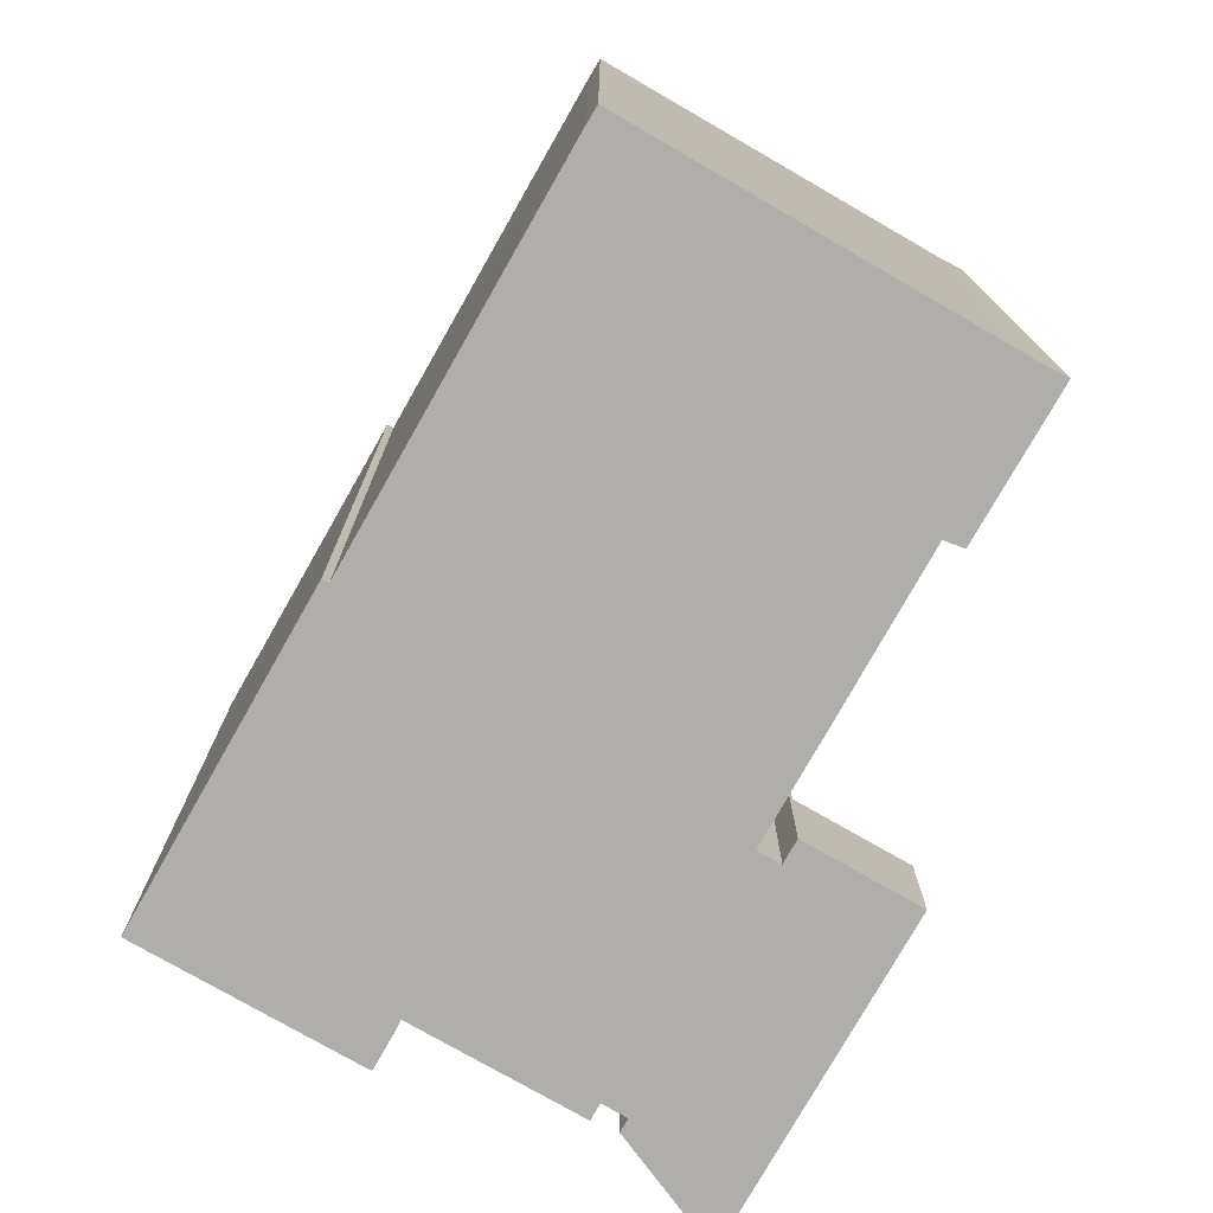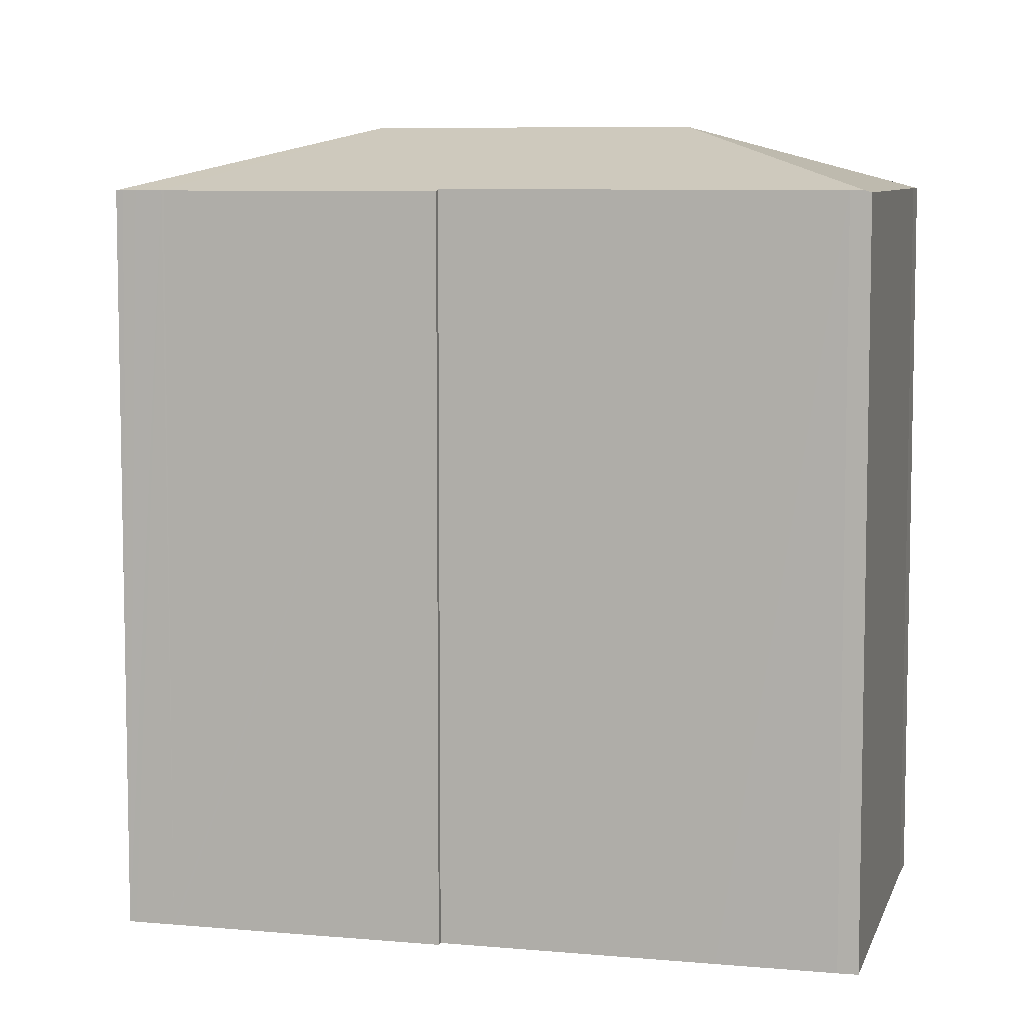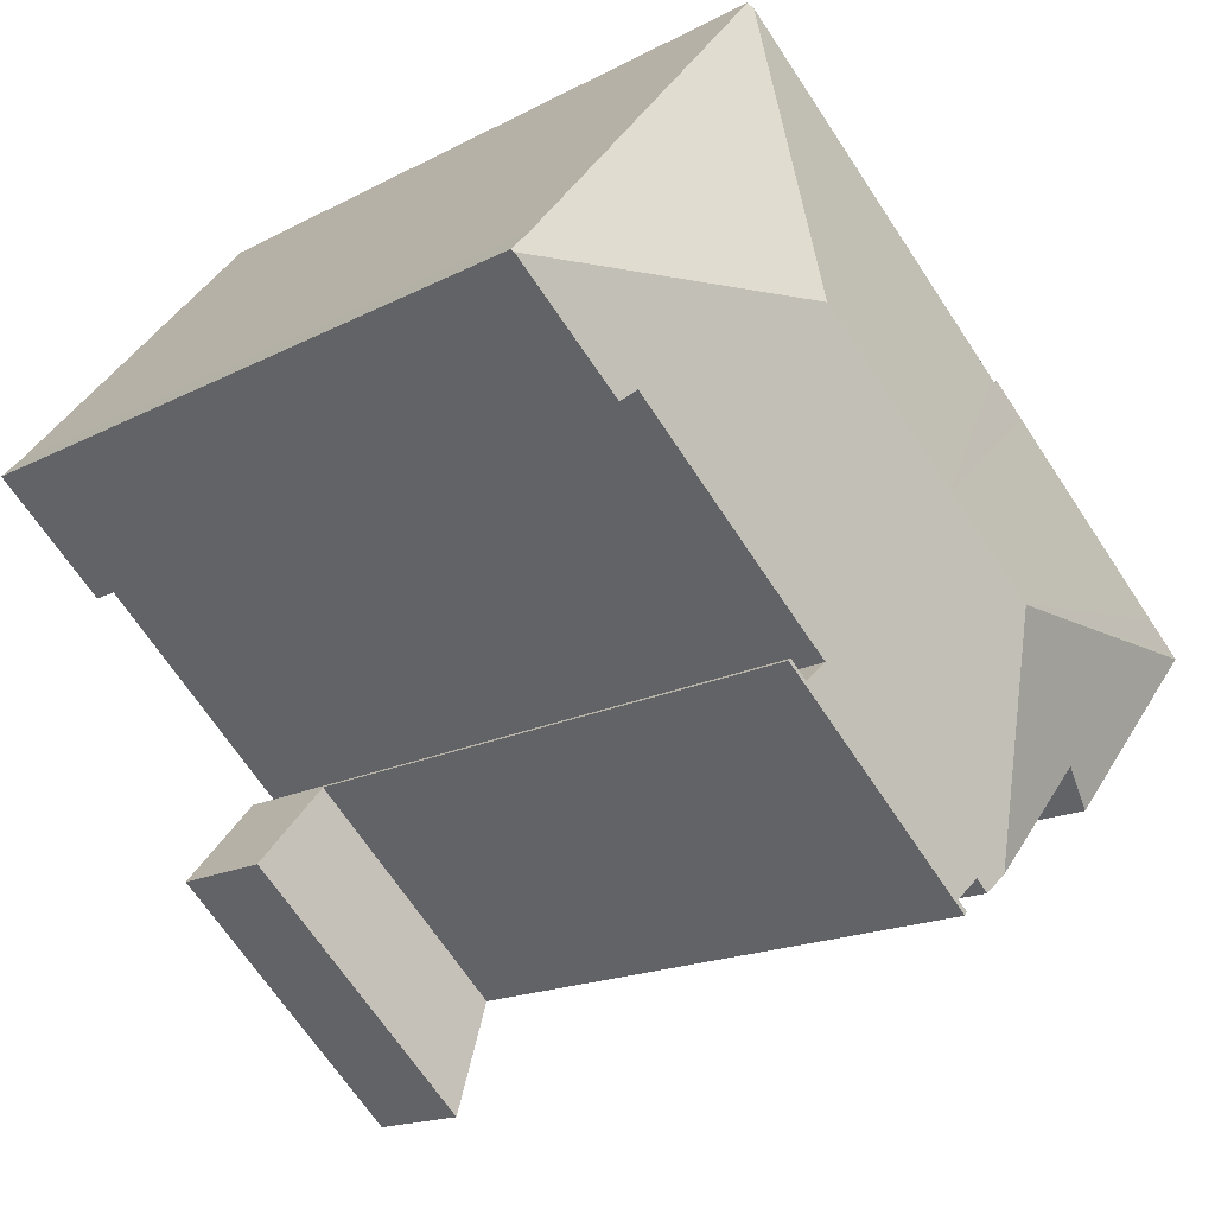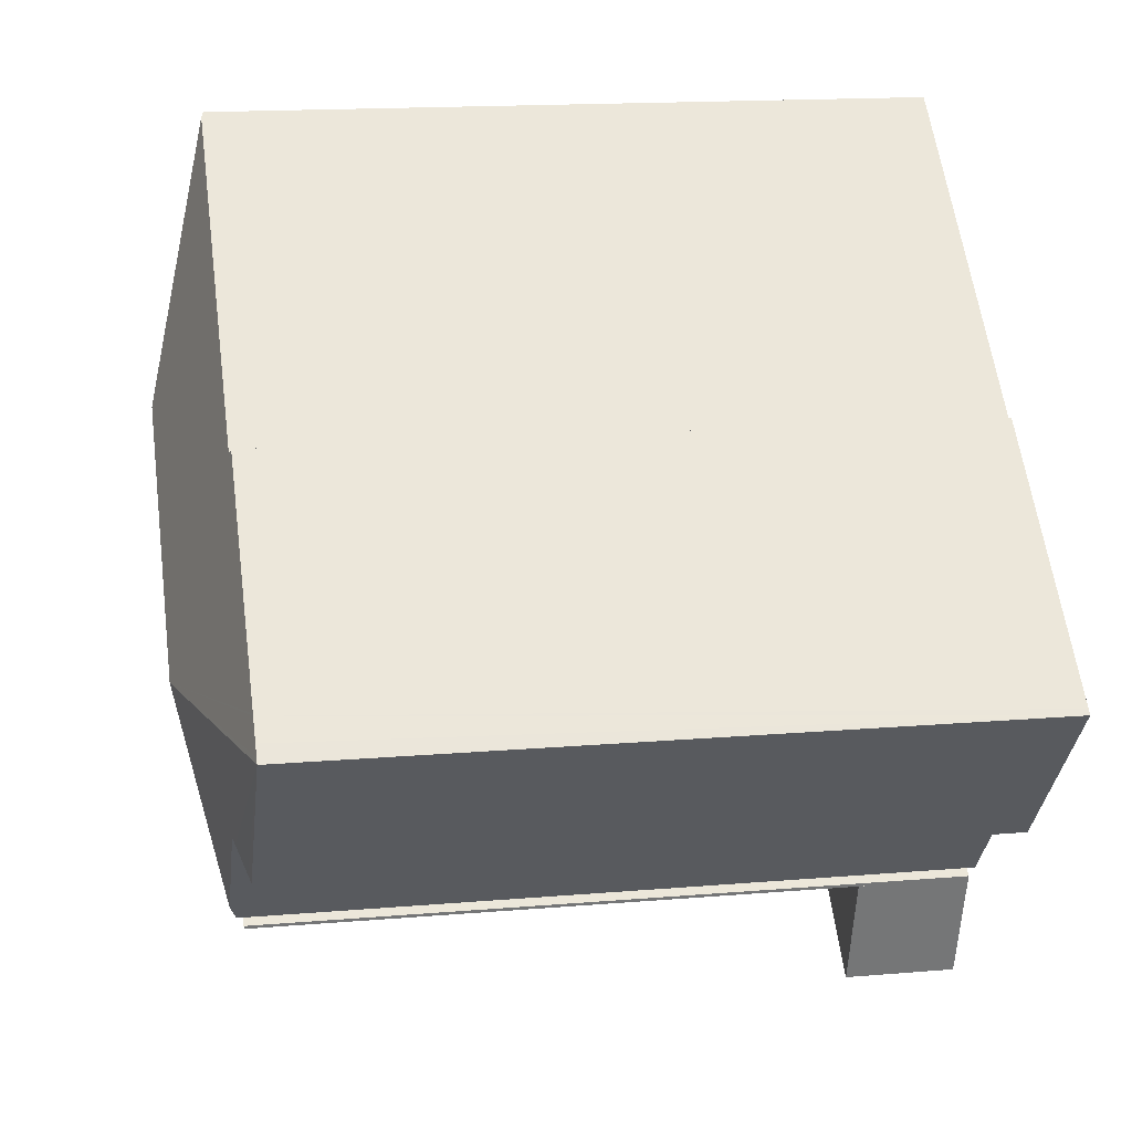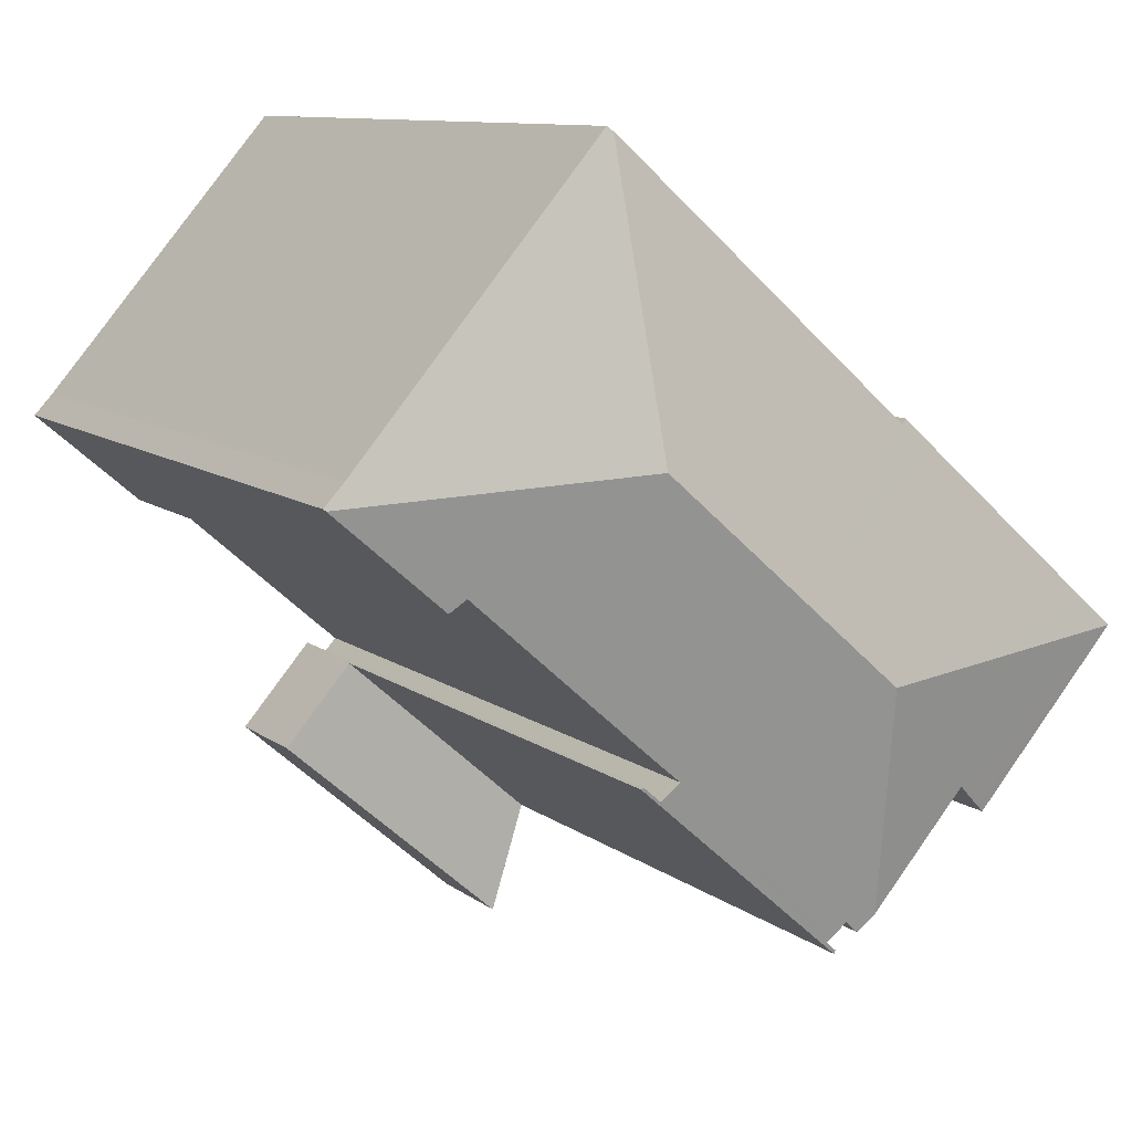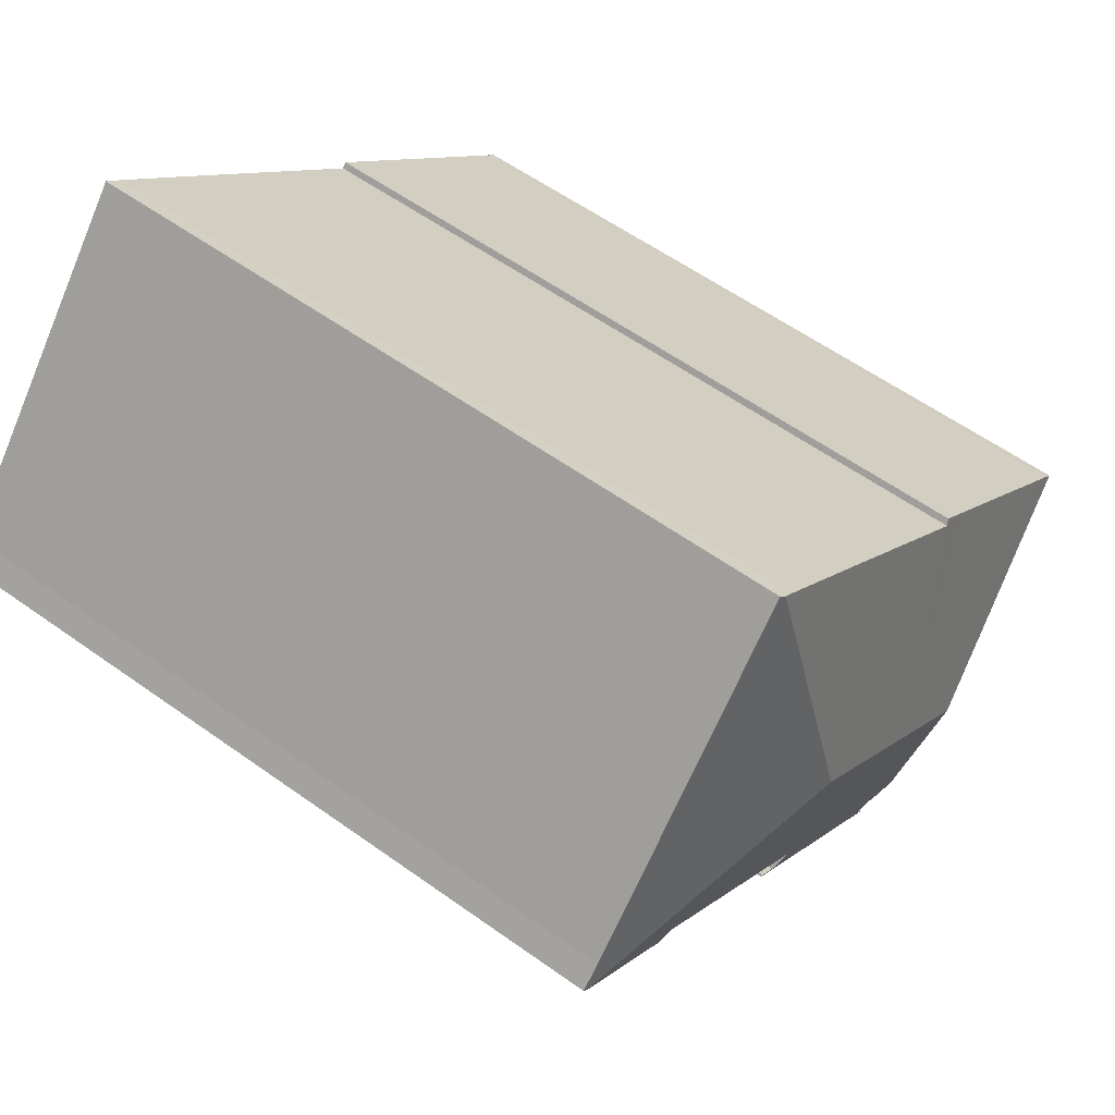
<metadata>
{"format":"obj","ext":"obj","renderer":"f3d","projection":"perspective","resolution":1024,"background":"white","views":[{"elev":-77.6,"azim":19.2,"up":"+Y"},{"elev":7.5,"azim":-26.6,"up":"+Y"},{"elev":-16.5,"azim":137.3,"up":"+Z"},{"elev":16.0,"azim":-100.0,"up":"+Z"},{"elev":9.9,"azim":151.1,"up":"+Z"},{"elev":57.4,"azim":126.8,"up":"+Z"}]}
</metadata>
<code>
v  8.64 25.97 7.585
v  8.799 26.04 7.403
v  7.492 25.97 6.578
v  0.18 25.97 0.162
v  10.34 28.16 -0.684
v  0 25.97 1.59e-15
v  0.539 25.97 0.484
v  1.256 25.97 1.108
v  1.316 25.97 1.16
v  13.61 28.16 2.182
v  8.964 26.04 7.548
v  18.85 28.16 6.778
v  16.07 26.04 13.79
v  19.54 26.04 16.81
v  19.19 26.04 16.52
v  9.816 26.48 -8.638
v  6.417 26.48 -4.754
v  6.214 26.39 -4.958
v  5.393 26.07 -5.679
v  5.145 25.97 -5.895
v  29.02 26 6.08
v  28.42 25.98 6.893
v  29.11 25.97 6.152
v  19.73 25.97 16.98
v  24.59 26.22 3.149
v  25.15 26.01 2.736
v  25.12 26.01 2.709
v  20.58 26.21 -0.378
v  20.33 26.21 -0.597
v  18.14 26.21 -2.524
v  17.88 26.21 -2.746
v  17.86 26.21 -2.762
v  17.17 26.22 -3.359
v  11.05 25.94 -9.97
v  18.36 25.97 -3.425
v  18.43 25.94 -3.498
v  17.73 25.97 -3.977
v  11.37 25.97 -9.529
v  11.01 25.97 -9.846
v  10.79 26.24 -8.851
v  10.35 26.24 -9.249
v  6.214 3.036e-16 -4.958
v  5.145 3.61e-16 -5.895
v  5.393 3.477e-16 -5.679
v  29.11 -3.767e-16 6.152
v  25.12 -1.659e-16 2.709
v  29.02 -3.723e-16 6.08
v  25.15 -1.675e-16 2.736
v  24.59 -1.928e-16 3.149
v  17.88 1.681e-16 -2.746
v  20.58 2.315e-17 -0.378
v  20.33 3.656e-17 -0.597
v  18.14 1.545e-16 -2.524
v  17.17 2.057e-16 -3.359
v  17.86 1.691e-16 -2.762
v  18.43 2.142e-16 -3.498
v  11.05 6.105e-16 -9.97
v  10.79 5.42e-16 -8.851
v  10.35 5.663e-16 -9.249
v  6.417 2.911e-16 -4.754
v  0 0 0
v  11.37 5.835e-16 -9.529
v  9.816 5.289e-16 -8.638
v  0.18 -9.92e-18 0.162
v  1.256 -6.785e-17 1.108
v  0.539 -2.964e-17 0.484
v  1.316 -7.103e-17 1.16
v  7.492 -4.028e-16 6.578
v  8.64 -4.644e-16 7.585
v  8.799 -4.533e-16 7.403
v  8.964 -4.622e-16 7.548
v  16.07 -8.445e-16 13.79
v  19.19 -1.011e-15 16.52
v  19.73 -1.039e-15 16.98
v  19.54 -1.03e-15 16.81
v  17.73 2.435e-16 -3.977
v  18.36 2.097e-16 -3.425
v  11.01 6.029e-16 -9.846
v  28.42 -4.221e-16 6.893
v  11.05 4.076 -9.97
v  21.05 4.076 -6.505
v  12.34 4.076 -14.08
v  18.43 4.076 -3.498
v  21.05 3.983e-16 -6.505
v  12.34 8.619e-16 -14.08
v  12.34 4.076 -14.05
v  12.34 8.604e-16 -14.05
g defaultobject
f 1 2 3
f 4 5 6
f 5 4 7
f 5 7 8
f 5 8 9
f 5 9 3
f 5 3 10
f 10 3 2
f 10 2 11
f 10 11 12
f 12 11 13
f 12 13 14
f 14 13 15
f 16 17 5
f 17 6 5
f 6 17 18
f 6 18 19
f 6 19 20
f 21 22 23
f 22 21 12
f 22 12 24
f 24 12 14
f 21 25 12
f 25 21 26
f 25 26 27
f 12 25 28
f 12 28 10
f 10 28 29
f 10 29 30
f 10 30 31
f 10 31 32
f 10 32 33
f 34 35 36
f 35 34 37
f 37 34 33
f 33 34 38
f 33 38 10
f 10 38 5
f 38 34 39
f 5 40 16
f 40 5 38
f 16 40 41
f 42 19 18
f 19 42 20
f 20 42 43
f 43 42 44
f 23 26 21
f 26 23 45
f 26 45 27
f 27 45 46
f 46 45 47
f 46 47 48
f 49 28 25
f 28 49 29
f 29 49 30
f 30 49 31
f 31 49 50
f 50 49 51
f 50 51 52
f 50 52 53
f 50 32 31
f 32 54 33
f 54 32 50
f 54 50 55
f 56 34 36
f 34 56 57
f 58 41 40
f 41 58 59
f 60 18 17
f 18 60 42
f 20 61 6
f 61 20 43
f 27 49 25
f 49 27 46
f 38 58 40
f 58 38 62
f 41 17 16
f 17 41 60
f 60 41 59
f 60 59 63
f 61 4 6
f 4 61 7
f 7 61 8
f 8 61 64
f 8 64 65
f 65 64 66
f 65 9 8
f 9 65 3
f 3 65 1
f 1 65 67
f 1 67 68
f 1 68 69
f 70 11 2
f 11 70 13
f 13 70 15
f 15 70 71
f 15 71 72
f 15 72 73
f 73 14 15
f 14 73 24
f 24 73 74
f 74 73 75
f 76 35 37
f 35 76 77
f 78 38 39
f 38 78 62
f 1 70 2
f 70 1 69
f 24 79 22
f 79 24 74
f 79 23 22
f 23 79 45
f 54 37 33
f 37 54 76
f 77 36 35
f 36 77 56
f 34 78 39
f 78 34 57
f 43 64 61
f 64 43 44
f 64 44 66
f 66 44 42
f 66 42 65
f 65 42 60
f 65 60 67
f 67 60 63
f 67 63 59
f 67 59 58
f 67 58 68
f 56 78 57
f 78 56 62
f 62 56 58
f 58 56 76
f 58 76 68
f 68 76 54
f 76 56 77
f 45 79 47
f 54 69 68
f 69 54 70
f 70 54 55
f 70 55 71
f 71 55 50
f 71 50 53
f 71 53 72
f 72 53 52
f 72 52 51
f 72 51 49
f 72 49 46
f 72 46 48
f 72 48 47
f 72 47 73
f 73 47 75
f 75 47 74
f 74 47 79
f 80 81 82
f 81 80 83
f 56 81 83
f 81 56 84
f 84 82 81
f 82 84 85
f 85 86 82
f 86 85 80
f 80 85 57
f 57 85 87
f 57 83 80
f 83 57 56
f 57 84 56
f 84 57 85

</code>
